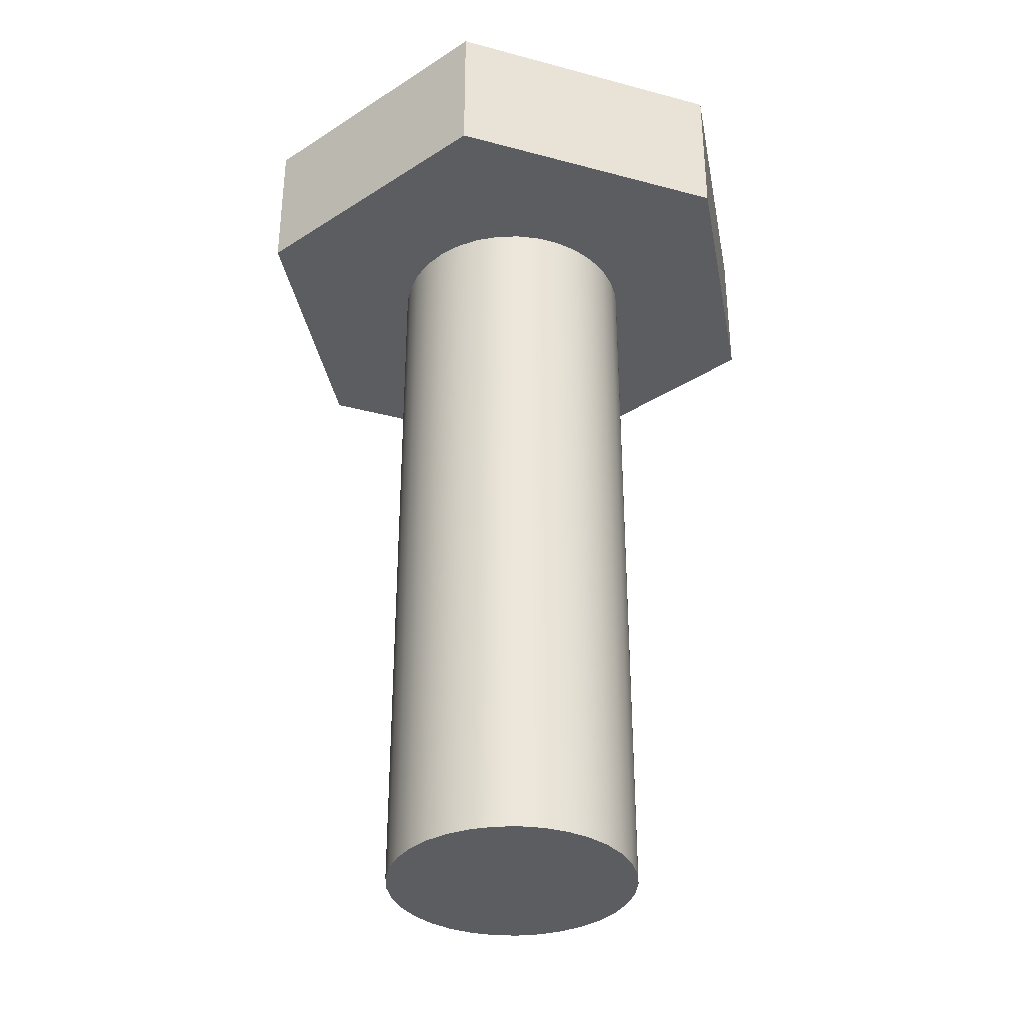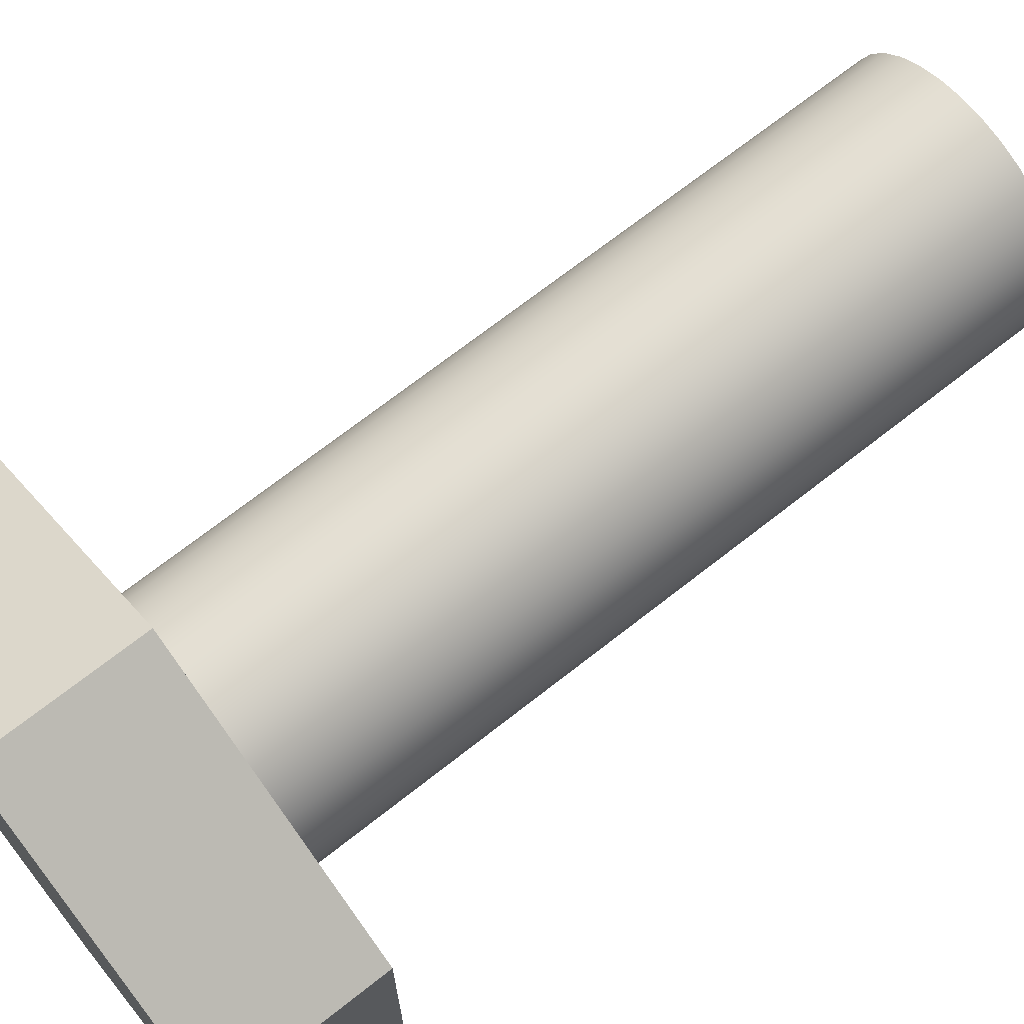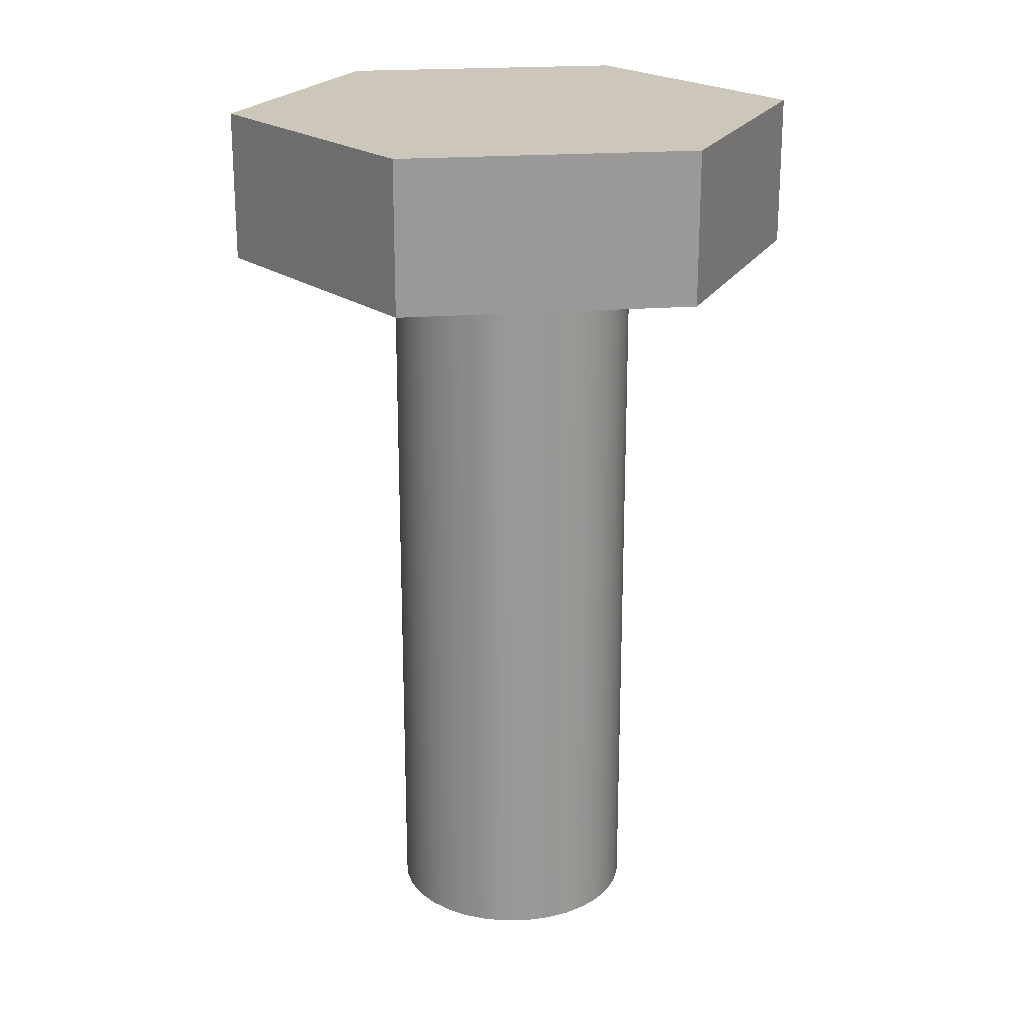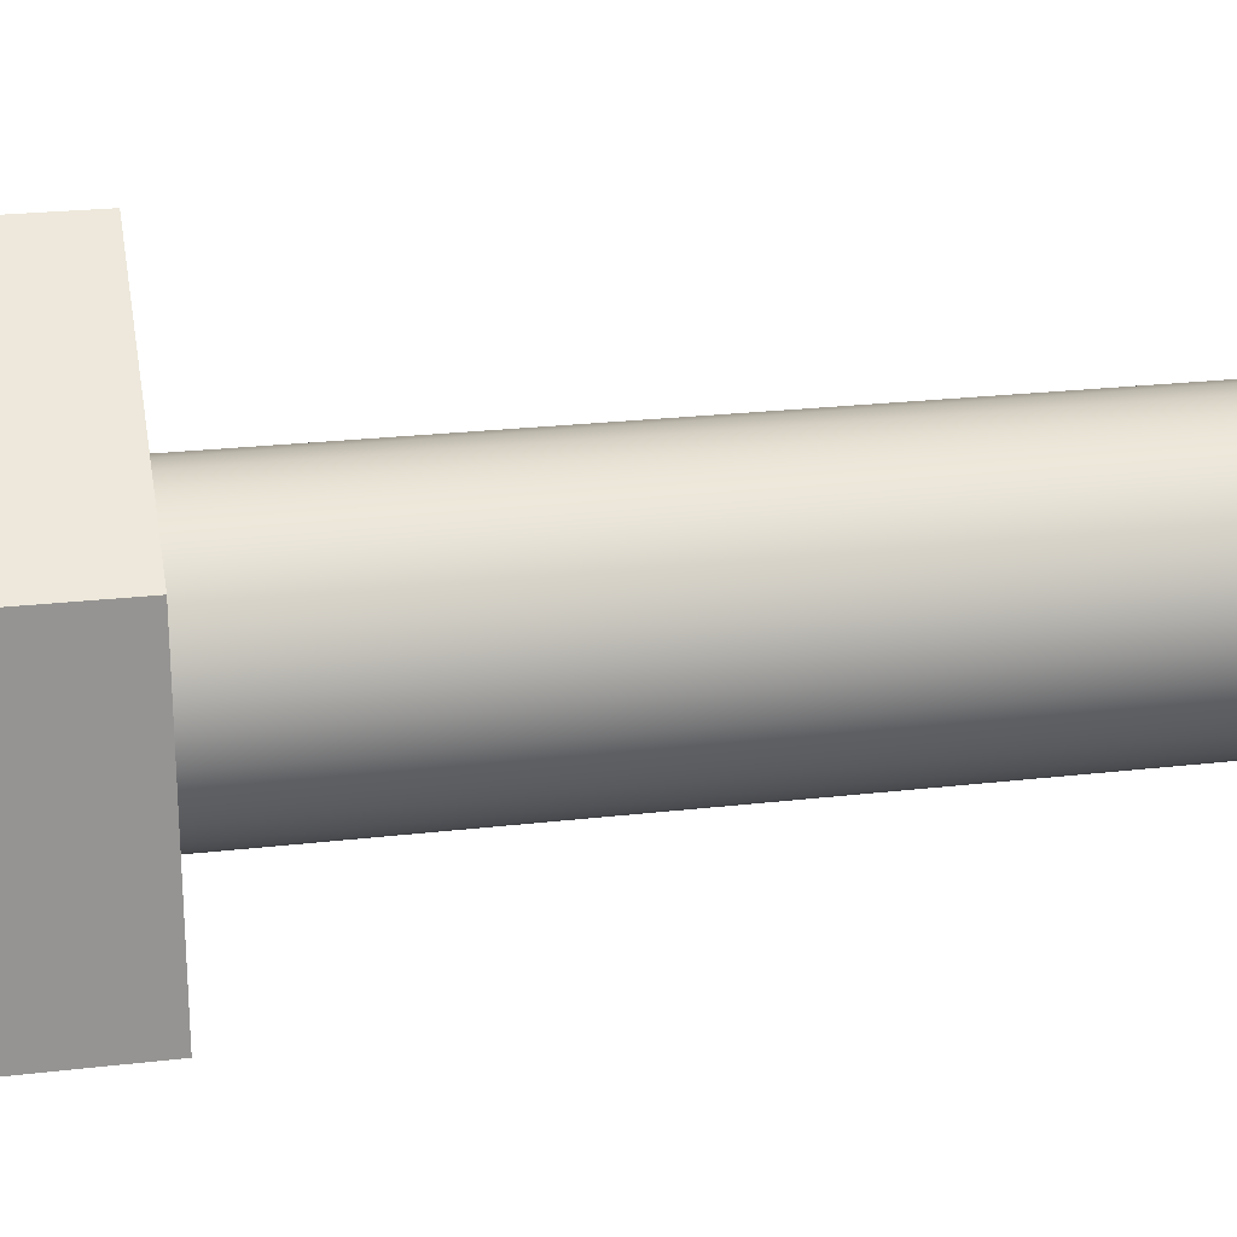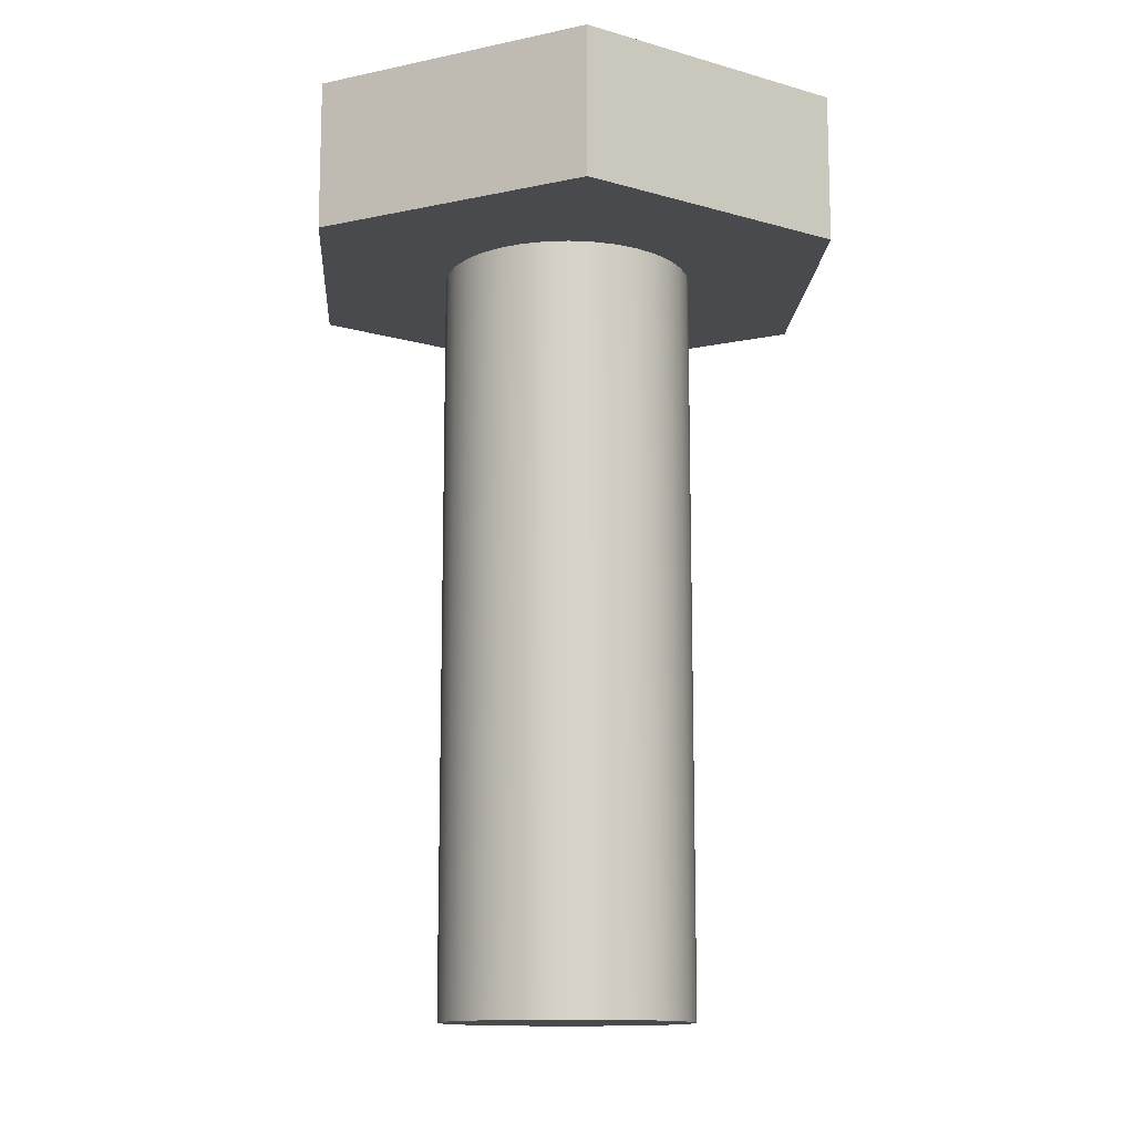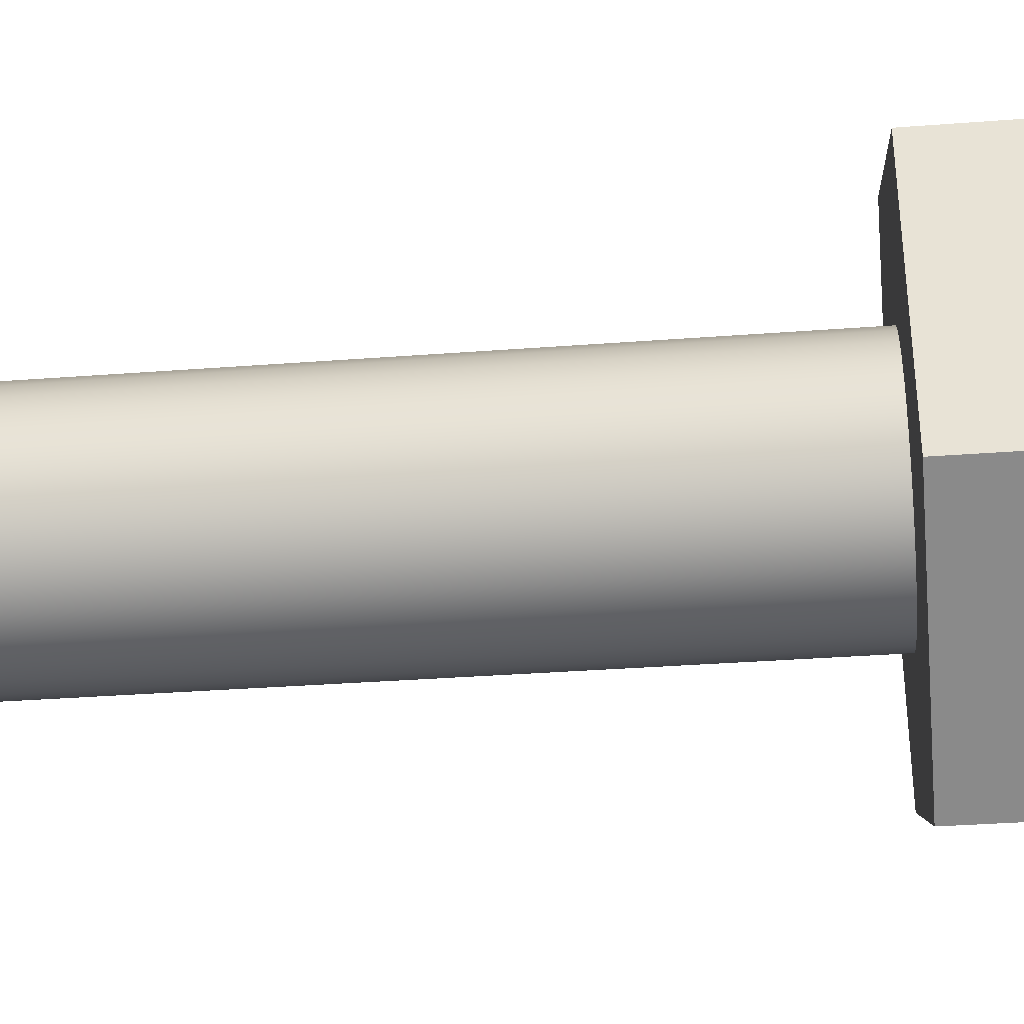
<metadata>
{"format":"obj","ext":"obj","renderer":"f3d","projection":"perspective","resolution":1024,"background":"white","views":[{"elev":-35.4,"azim":-49.6,"up":"+Y"},{"elev":70.1,"azim":-128.2,"up":"+Z"},{"elev":21.3,"azim":22.2,"up":"+Y"},{"elev":23.2,"azim":-101.3,"up":"+Z"},{"elev":-12.8,"azim":-123.7,"up":"+Y"},{"elev":-34.0,"azim":95.9,"up":"+Z"}]}
</metadata>
<code>
v 1 0 0.5774
v 1 0 -0.5774
v 1 0.6 -0.5774
v 1 0.6 0.5774
v -1 0 -0.5774
v -1 0 0.5774
v -1 0.6 0.5774
v -1 0.6 -0.5774
v -1 0 0.5774
v -3.886e-16 0 1.155
v -3.331e-16 0.6 1.155
v -1 0.6 0.5774
v -0.5 -3 -6.123e-17
v -0.491 -3 -0.09463
v -0.4642 -3 -0.1858
v -0.4206 -3 -0.2703
v -0.3619 -3 -0.345
v -0.29 -3 -0.4073
v -0.2077 -3 -0.4548
v -0.1179 -3 -0.4859
v -0.02379 -3 -0.4994
v 0.07116 -3 -0.4949
v 0.1635 -3 -0.4725
v 0.25 -3 -0.433
v 0.3274 -3 -0.3779
v 0.393 -3 -0.3091
v 0.4444 -3 -0.2291
v 0.4797 -3 -0.1409
v 0.4977 -3 -0.04753
v 0.4977 -3 0.04753
v 0.4797 -3 0.1409
v 0.4444 -3 0.2291
v 0.393 -3 0.3091
v 0.3274 -3 0.3779
v 0.25 -3 0.433
v 0.1635 -3 0.4725
v 0.07116 -3 0.4949
v -0.02379 -3 0.4994
v -0.1179 -3 0.4859
v -0.2077 -3 0.4548
v -0.29 -3 0.4073
v -0.3619 -3 0.345
v -0.4206 -3 0.2703
v -0.4642 -3 0.1858
v -0.491 -3 0.09463
v -0.5 0 -6.123e-17
v -0.491 0 0.09463
v -0.4642 0 0.1858
v -0.4206 0 0.2703
v -0.3619 0 0.345
v -0.29 0 0.4073
v -0.2077 0 0.4548
v -0.1179 0 0.4859
v -0.02379 0 0.4994
v 0.07116 0 0.4949
v 0.1635 0 0.4725
v 0.25 0 0.433
v 0.3274 0 0.3779
v 0.393 0 0.3091
v 0.4444 0 0.2291
v 0.4797 0 0.1409
v 0.4977 0 0.04753
v 0.4977 0 -0.04753
v 0.4797 0 -0.1409
v 0.4444 0 -0.2291
v 0.393 0 -0.3091
v 0.3274 0 -0.3779
v 0.25 0 -0.433
v 0.1635 0 -0.4725
v 0.07116 0 -0.4949
v -0.02379 0 -0.4994
v -0.1179 0 -0.4859
v -0.2077 0 -0.4548
v -0.29 0 -0.4073
v -0.3619 0 -0.345
v -0.4206 0 -0.2703
v -0.4642 0 -0.1858
v -0.491 0 -0.09463
v -1 0 0.5774
v -1 0 -0.5774
v 8.327e-16 0 -1.155
v 1 0 -0.5774
v 1 0 0.5774
v -3.886e-16 0 1.155
v -3.886e-16 0 1.155
v 1 0 0.5774
v 1 0.6 0.5774
v -3.331e-16 0.6 1.155
v 8.327e-16 0 -1.155
v -1 0 -0.5774
v -1 0.6 -0.5774
v 7.772e-16 0.6 -1.155
v -0.5 -3 -6.123e-17
v -0.491 -3 0.09463
v -0.4642 -3 0.1858
v -0.4206 -3 0.2703
v -0.3619 -3 0.345
v -0.29 -3 0.4073
v -0.2077 -3 0.4548
v -0.1179 -3 0.4859
v -0.02379 -3 0.4994
v 0.07116 -3 0.4949
v 0.1635 -3 0.4725
v 0.25 -3 0.433
v 0.3274 -3 0.3779
v 0.393 -3 0.3091
v 0.4444 -3 0.2291
v 0.4797 -3 0.1409
v 0.4977 -3 0.04753
v 0.4977 -3 -0.04753
v 0.4797 -3 -0.1409
v 0.4444 -3 -0.2291
v 0.393 -3 -0.3091
v 0.3274 -3 -0.3779
v 0.25 -3 -0.433
v 0.1635 -3 -0.4725
v 0.07116 -3 -0.4949
v -0.02379 -3 -0.4994
v -0.1179 -3 -0.4859
v -0.2077 -3 -0.4548
v -0.29 -3 -0.4073
v -0.3619 -3 -0.345
v -0.4206 -3 -0.2703
v -0.4642 -3 -0.1858
v -0.491 -3 -0.09463
v -0.5 0 -6.123e-17
v -0.491 0 -0.09463
v -0.4642 0 -0.1858
v -0.4206 0 -0.2703
v -0.3619 0 -0.345
v -0.29 0 -0.4073
v -0.2077 0 -0.4548
v -0.1179 0 -0.4859
v -0.02379 0 -0.4994
v 0.07116 0 -0.4949
v 0.1635 0 -0.4725
v 0.25 0 -0.433
v 0.3274 0 -0.3779
v 0.393 0 -0.3091
v 0.4444 0 -0.2291
v 0.4797 0 -0.1409
v 0.4977 0 -0.04753
v 0.4977 0 0.04753
v 0.4797 0 0.1409
v 0.4444 0 0.2291
v 0.393 0 0.3091
v 0.3274 0 0.3779
v 0.25 0 0.433
v 0.1635 0 0.4725
v 0.07116 0 0.4949
v -0.02379 0 0.4994
v -0.1179 0 0.4859
v -0.2077 0 0.4548
v -0.29 0 0.4073
v -0.3619 0 0.345
v -0.4206 0 0.2703
v -0.4642 0 0.1858
v -0.491 0 0.09463
v -0.5 0 -6.123e-17
v -0.5 -3 -6.123e-17
v 1 0 -0.5774
v 8.327e-16 0 -1.155
v 7.772e-16 0.6 -1.155
v 1 0.6 -0.5774
v -1 0.6 -0.5774
v -1 0.6 0.5774
v -3.331e-16 0.6 1.155
v 1 0.6 0.5774
v 1 0.6 -0.5774
v 7.772e-16 0.6 -1.155
f 1 2 4
f 4 2 3
f 5 6 8
f 8 6 7
f 9 10 12
f 12 10 11
f 14 29 13
f 13 29 30
f 13 30 45
f 45 30 31
f 45 31 44
f 44 31 32
f 44 32 43
f 43 32 33
f 43 33 42
f 42 33 34
f 42 34 41
f 41 34 35
f 41 35 40
f 40 35 36
f 40 36 39
f 39 36 37
f 39 37 38
f 29 14 28
f 28 14 15
f 28 15 27
f 27 15 16
f 27 16 26
f 26 16 17
f 26 17 25
f 25 17 18
f 25 18 24
f 24 18 19
f 24 19 23
f 23 19 20
f 23 20 22
f 22 20 21
f 47 79 46
f 46 79 80
f 46 80 78
f 78 80 77
f 77 80 76
f 76 80 75
f 75 80 74
f 74 80 81
f 74 81 73
f 73 81 72
f 72 81 71
f 71 81 70
f 70 81 69
f 69 81 68
f 68 81 82
f 68 82 67
f 67 82 66
f 66 82 65
f 65 82 64
f 64 82 63
f 63 82 83
f 63 83 62
f 62 83 61
f 61 83 60
f 60 83 59
f 59 83 58
f 58 83 57
f 57 83 84
f 57 84 56
f 56 84 55
f 55 84 54
f 54 84 53
f 53 84 52
f 52 84 51
f 51 84 79
f 51 79 50
f 50 79 49
f 49 79 48
f 48 79 47
f 85 86 88
f 88 86 87
f 89 90 92
f 92 90 91
f 94 158 93
f 93 158 159
f 160 126 125
f 125 126 127
f 125 127 124
f 124 127 128
f 124 128 123
f 123 128 129
f 123 129 122
f 122 129 130
f 122 130 121
f 121 130 131
f 121 131 120
f 120 131 132
f 120 132 119
f 119 132 133
f 119 133 118
f 118 133 134
f 118 134 117
f 117 134 135
f 117 135 116
f 116 135 136
f 116 136 115
f 115 136 137
f 115 137 114
f 114 137 138
f 114 138 113
f 113 138 139
f 113 139 112
f 112 139 140
f 112 140 111
f 111 140 141
f 111 141 110
f 110 141 142
f 110 142 109
f 109 142 143
f 109 143 108
f 108 143 144
f 108 144 107
f 107 144 145
f 107 145 106
f 106 145 146
f 106 146 105
f 105 146 147
f 105 147 104
f 104 147 148
f 104 148 103
f 103 148 149
f 103 149 102
f 102 149 150
f 102 150 101
f 101 150 151
f 101 151 100
f 100 151 152
f 100 152 99
f 99 152 153
f 99 153 98
f 98 153 154
f 98 154 97
f 97 154 155
f 97 155 96
f 96 155 156
f 96 156 95
f 95 156 157
f 95 157 94
f 94 157 158
f 161 162 164
f 164 162 163
f 165 166 170
f 170 166 167
f 170 167 169
f 169 167 168

</code>
